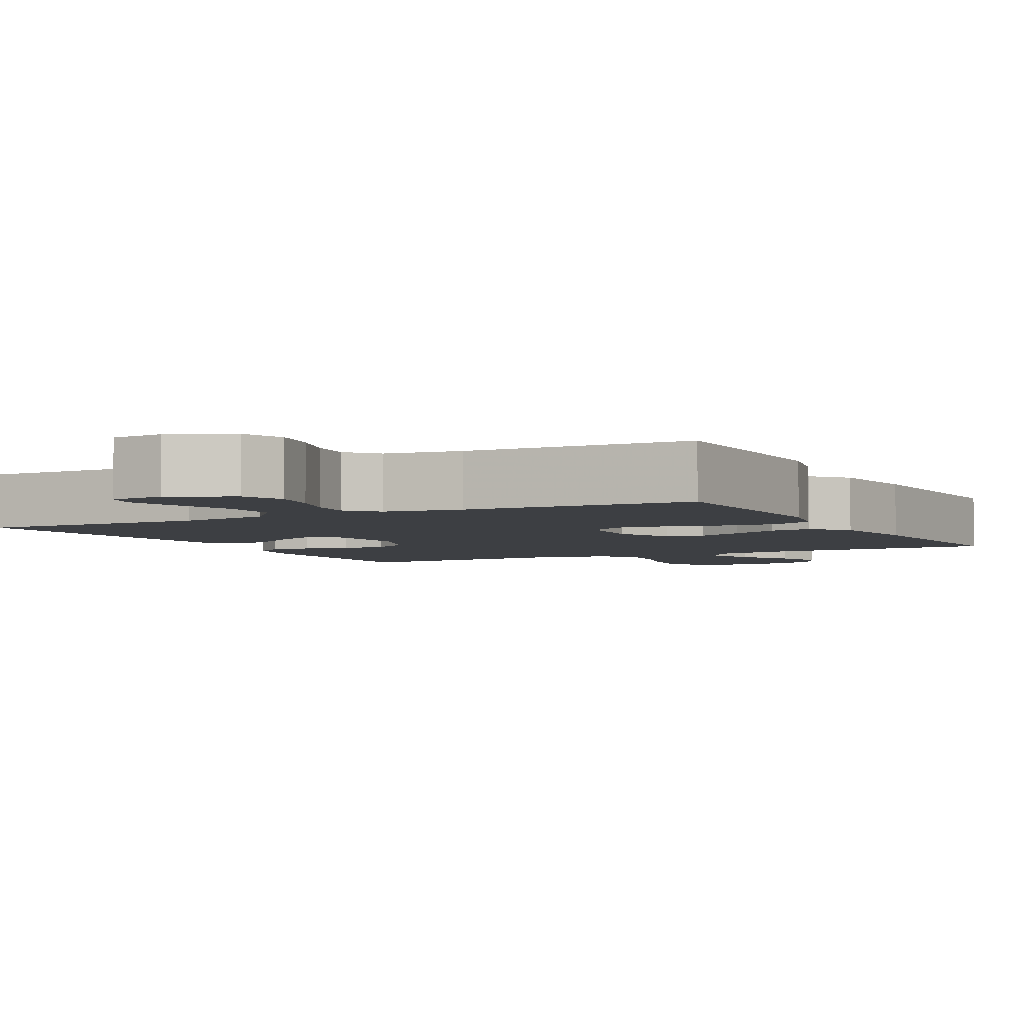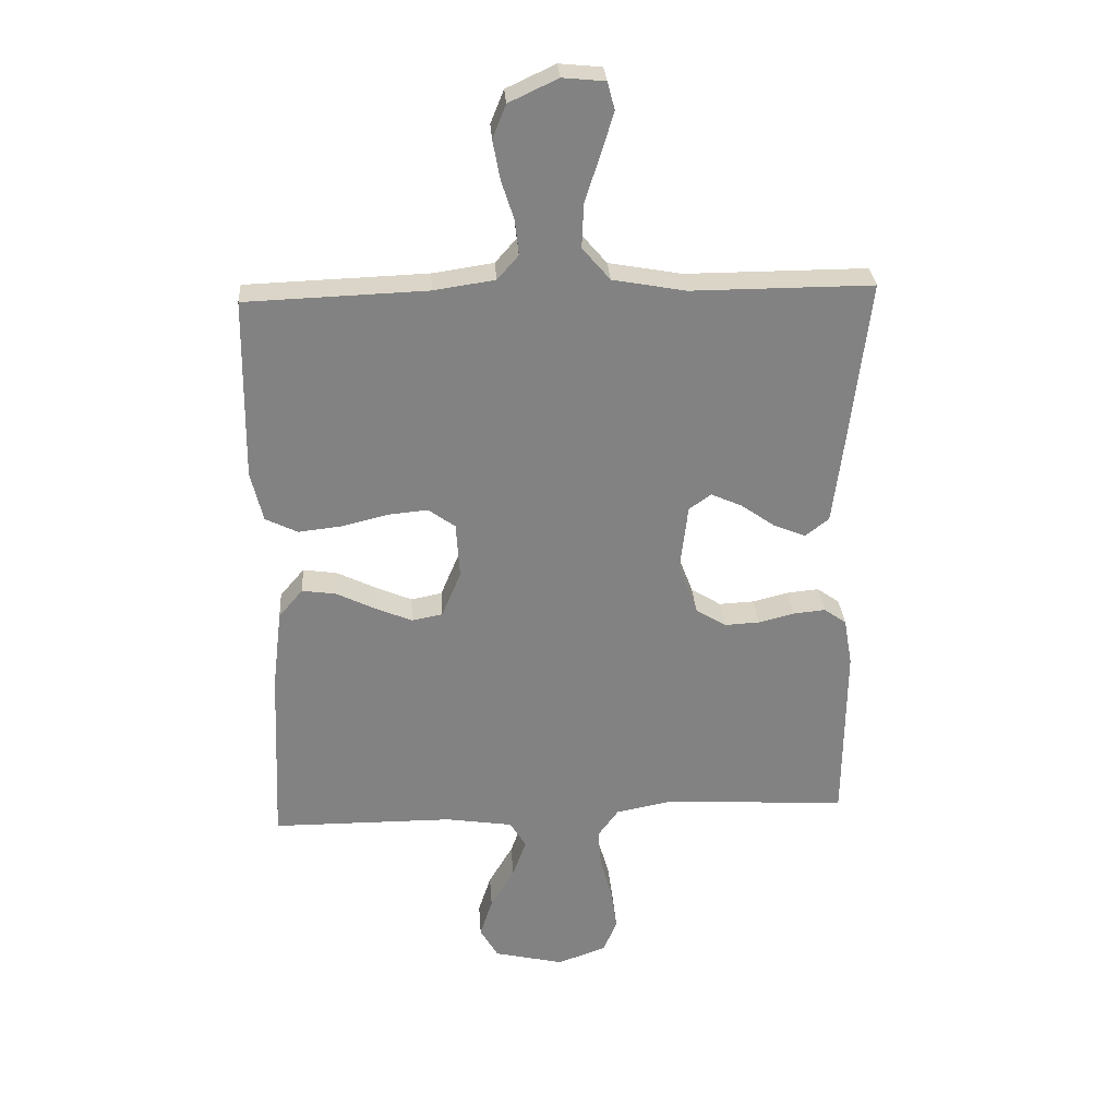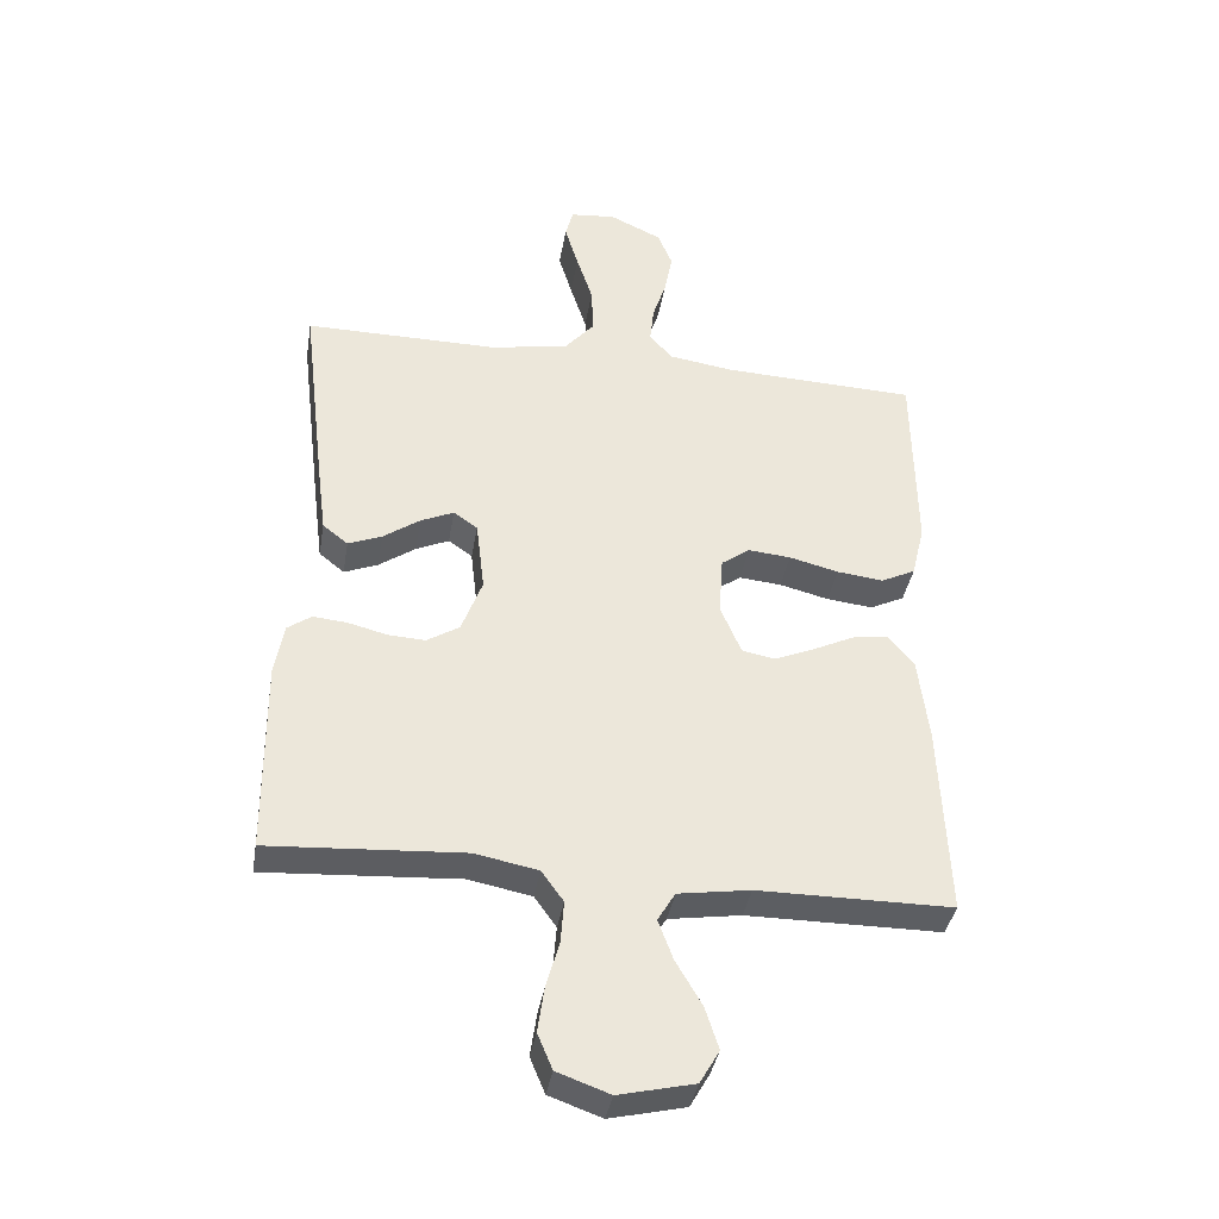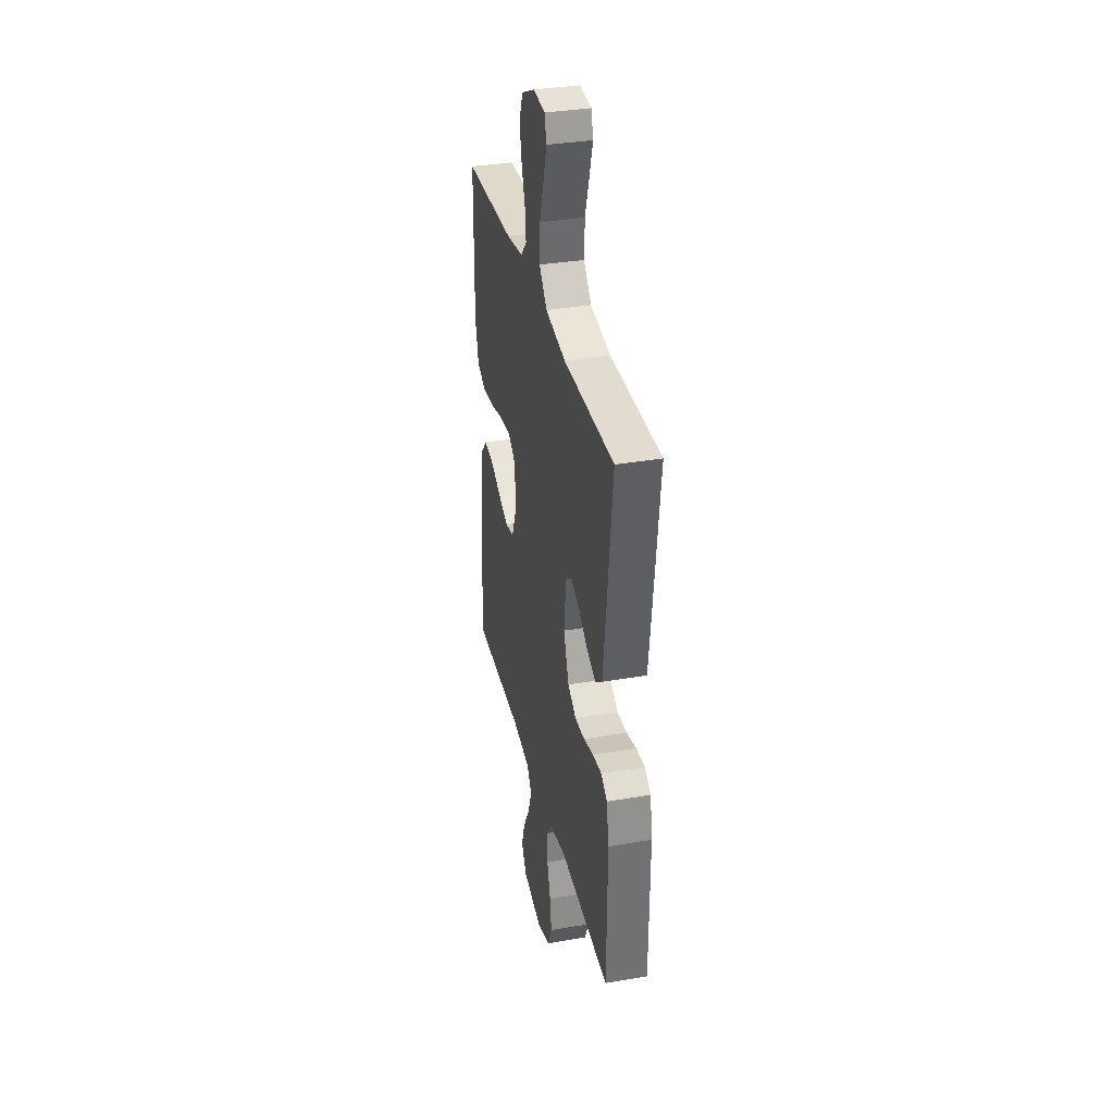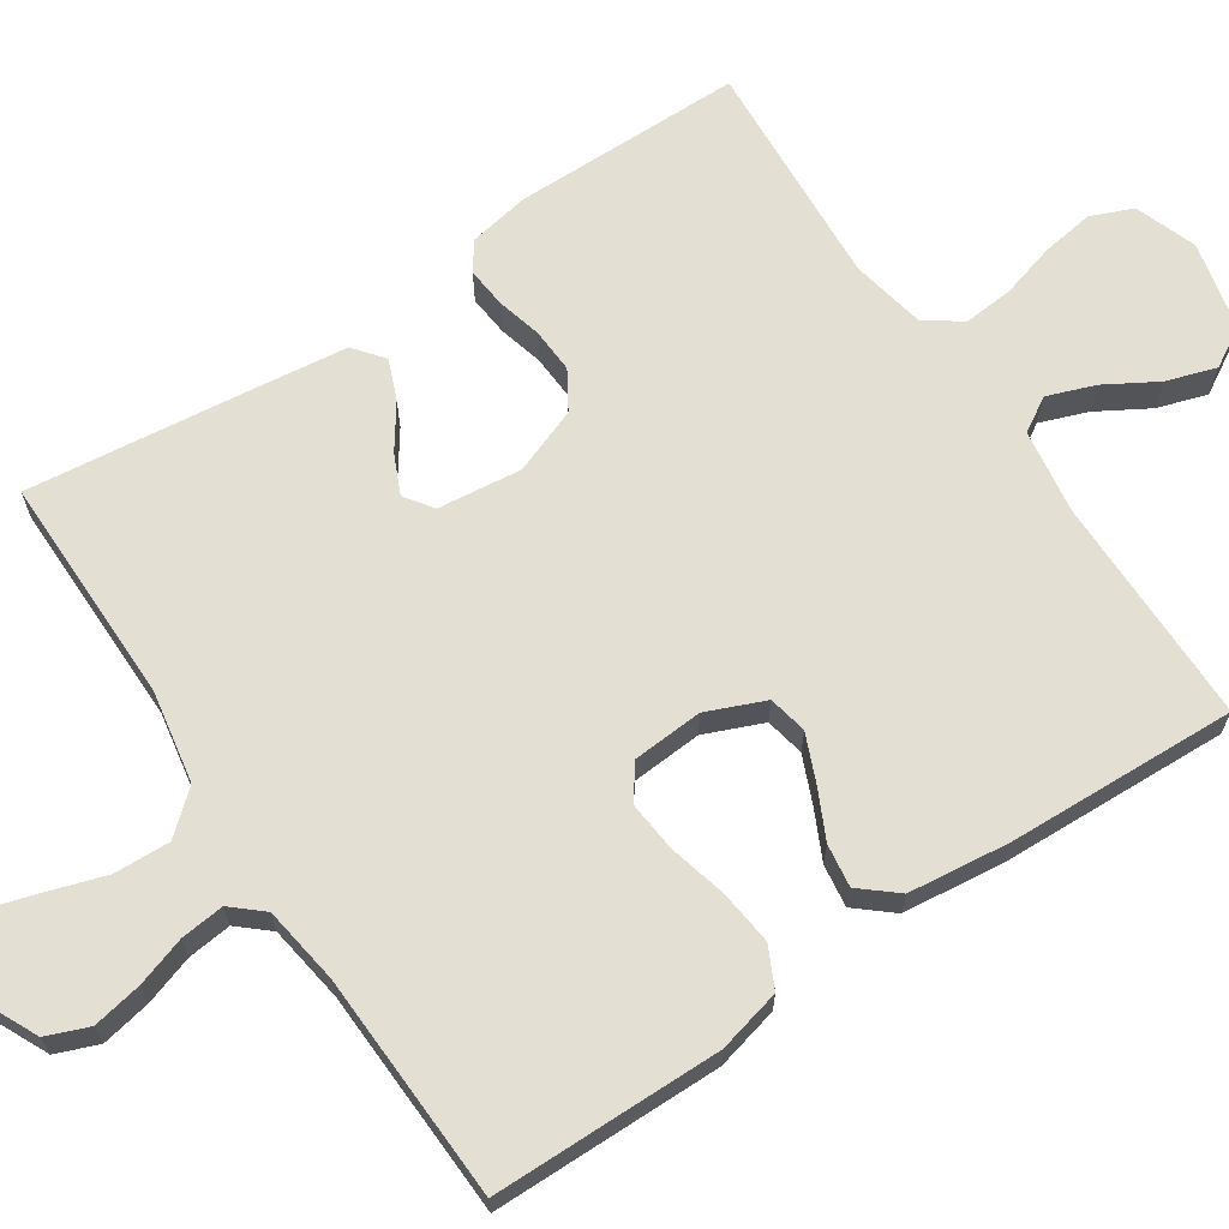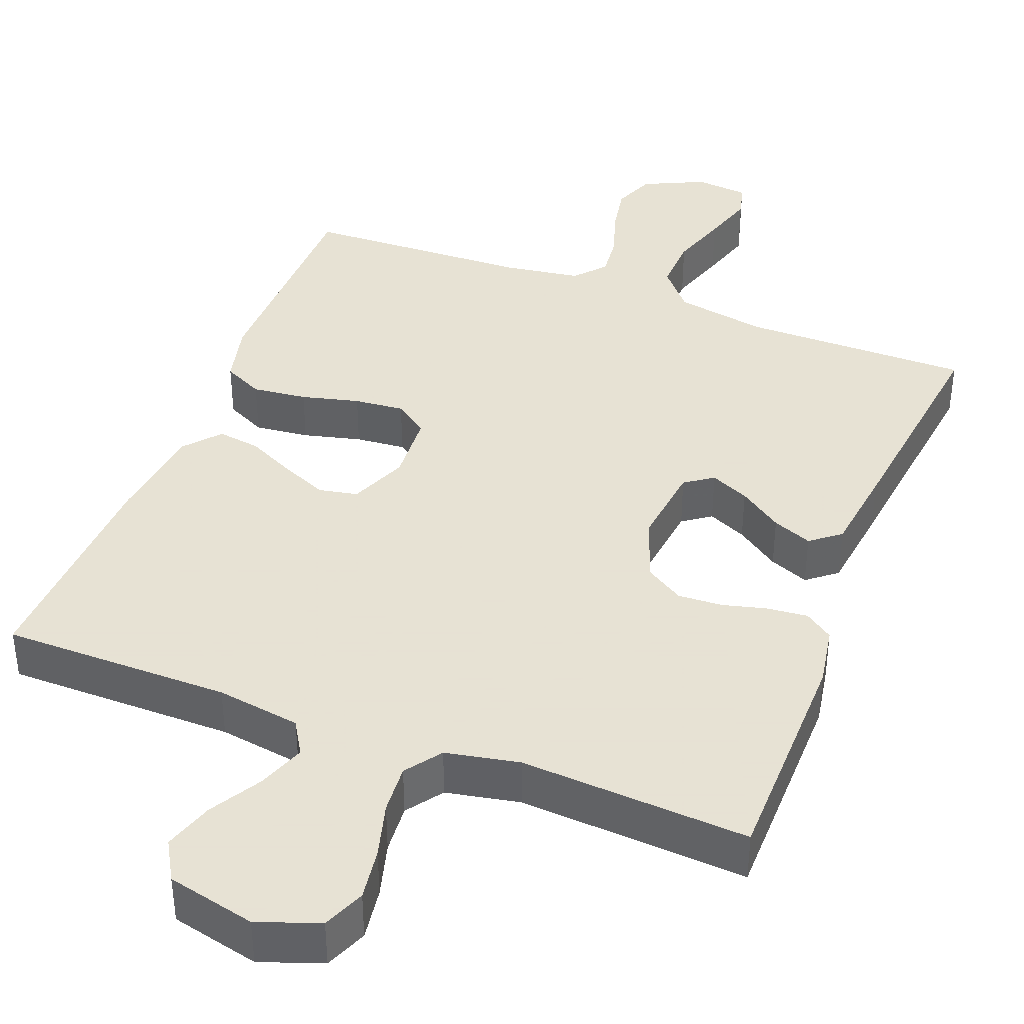
<metadata>
{"format":"obj","ext":"obj","renderer":"f3d","projection":"perspective","resolution":1024,"background":"white","views":[{"elev":-4.0,"azim":27.7,"up":"+Y"},{"elev":29.6,"azim":176.1,"up":"+Z"},{"elev":-38.0,"azim":-9.5,"up":"+Z"},{"elev":34.5,"azim":-103.1,"up":"+Z"},{"elev":66.7,"azim":56.2,"up":"+Y"},{"elev":39.7,"azim":-158.9,"up":"+Y"}]}
</metadata>
<code>
v 0.5 0.07 -0.5
v 0.2 0.07 -0.501
v 0.089 0.07 -0.518
v 0.062 0.07 -0.563
v 0.085 0.07 -0.625
v 0.125 0.07 -0.693
v 0.146 0.07 -0.758
v 0.116 0.07 -0.81
v 0 0.07 -0.837
v -0.081 0.07 -0.808
v -0.104 0.07 -0.753
v -0.094 0.07 -0.684
v -0.074 0.07 -0.612
v -0.069 0.07 -0.547
v -0.103 0.07 -0.5
v -0.2 0.07 -0.481
v -0.5 0.07 -0.5
v -0.503 0.07 -0.2
v -0.489 0.07 -0.12
v -0.452 0.07 -0.094
v -0.399 0.07 -0.099
v -0.34 0.07 -0.114
v -0.282 0.07 -0.117
v -0.232 0.07 -0.086
v -0.2 0.07 0
v -0.213 0.07 0.11
v -0.25 0.07 0.136
v -0.301 0.07 0.113
v -0.358 0.07 0.073
v -0.41 0.07 0.052
v -0.449 0.07 0.083
v -0.464 0.07 0.2
v -0.5 0.07 0.5
v -0.2 0.07 0.499
v -0.079 0.07 0.521
v -0.033 0.07 0.575
v -0.036 0.07 0.648
v -0.061 0.07 0.725
v -0.082 0.07 0.794
v -0.07 0.07 0.839
v 0 0.07 0.846
v 0.081 0.07 0.808
v 0.103 0.07 0.753
v 0.091 0.07 0.688
v 0.07 0.07 0.623
v 0.064 0.07 0.566
v 0.099 0.07 0.526
v 0.2 0.07 0.511
v 0.5 0.07 0.5
v 0.504 0.07 0.2
v 0.484 0.07 0.117
v 0.431 0.07 0.091
v 0.359 0.07 0.099
v 0.283 0.07 0.118
v 0.217 0.07 0.124
v 0.173 0.07 0.092
v 0.167 0.07 0
v 0.199 0.07 -0.076
v 0.25 0.07 -0.086
v 0.311 0.07 -0.06
v 0.375 0.07 -0.029
v 0.431 0.07 -0.021
v 0.471 0.07 -0.068
v 0.487 0.07 -0.2
v 0.5 0 -0.5
v 0.2 0 -0.501
v 0.089 0 -0.518
v 0.062 0 -0.563
v 0.085 0 -0.625
v 0.125 0 -0.693
v 0.146 0 -0.758
v 0.116 0 -0.81
v 0 0 -0.837
v -0.081 0 -0.808
v -0.104 0 -0.753
v -0.094 0 -0.684
v -0.074 0 -0.612
v -0.069 0 -0.547
v -0.103 0 -0.5
v -0.2 0 -0.481
v -0.5 0 -0.5
v -0.503 0 -0.2
v -0.489 0 -0.12
v -0.452 0 -0.094
v -0.399 0 -0.099
v -0.34 0 -0.114
v -0.282 0 -0.117
v -0.232 0 -0.086
v -0.2 0 0
v -0.213 0 0.11
v -0.25 0 0.136
v -0.301 0 0.113
v -0.358 0 0.073
v -0.41 0 0.052
v -0.449 0 0.083
v -0.464 0 0.2
v -0.5 0 0.5
v -0.2 0 0.499
v -0.079 0 0.521
v -0.033 0 0.575
v -0.036 0 0.648
v -0.061 0 0.725
v -0.082 0 0.794
v -0.07 0 0.839
v 0 0 0.846
v 0.081 0 0.808
v 0.103 0 0.753
v 0.091 0 0.688
v 0.07 0 0.623
v 0.064 0 0.566
v 0.099 0 0.526
v 0.2 0 0.511
v 0.5 0 0.5
v 0.504 0 0.2
v 0.484 0 0.117
v 0.431 0 0.091
v 0.359 0 0.099
v 0.283 0 0.118
v 0.217 0 0.124
v 0.173 0 0.092
v 0.167 0 0
v 0.199 0 -0.076
v 0.25 0 -0.086
v 0.311 0 -0.06
v 0.375 0 -0.029
v 0.431 0 -0.021
v 0.471 0 -0.068
v 0.487 0 -0.2
f 64 1 2
f 63 64 2
f 62 63 2
f 61 62 2
f 60 61 2
f 59 60 2 3
f 58 59 3 4
f 57 58 4
f 56 57 4
f 52 53 54
f 51 52 54
f 50 51 54
f 49 50 54
f 48 49 54
f 47 48 54 55
f 46 47 55 56
f 43 44 45
f 42 43 45
f 41 42 45
f 40 41 45
f 39 40 45
f 38 39 45
f 37 38 45
f 36 37 45 46
f 46 56 4
f 36 46 4
f 35 36 4
f 32 33 34
f 31 32 34
f 30 31 34
f 29 30 34
f 28 29 34
f 27 28 34 35
f 20 21 22
f 19 20 22
f 18 19 22
f 17 18 22
f 16 17 22
f 15 16 22 23
f 14 15 23 24
f 11 12 13
f 10 11 13
f 9 10 13
f 8 9 13
f 7 8 13
f 6 7 13
f 5 6 13
f 4 5 13 14
f 26 27 35
f 35 4 14
f 26 35 14
f 25 26 14
f 14 24 25
f 66 65 128
f 66 128 127
f 66 127 126
f 66 126 125
f 66 125 124
f 67 66 124 123
f 68 67 123 122
f 68 122 121
f 68 121 120
f 118 117 116
f 118 116 115
f 118 115 114
f 118 114 113
f 118 113 112
f 119 118 112 111
f 120 119 111 110
f 109 108 107
f 109 107 106
f 109 106 105
f 109 105 104
f 109 104 103
f 109 103 102
f 109 102 101
f 110 109 101 100
f 68 120 110
f 68 110 100
f 68 100 99
f 98 97 96
f 98 96 95
f 98 95 94
f 98 94 93
f 98 93 92
f 99 98 92 91
f 86 85 84
f 86 84 83
f 86 83 82
f 86 82 81
f 86 81 80
f 87 86 80 79
f 88 87 79 78
f 77 76 75
f 77 75 74
f 77 74 73
f 77 73 72
f 77 72 71
f 77 71 70
f 77 70 69
f 78 77 69 68
f 99 91 90
f 78 68 99
f 78 99 90
f 78 90 89
f 89 88 78
f 1 65 66 2
f 2 66 67 3
f 3 67 68 4
f 4 68 69 5
f 5 69 70 6
f 6 70 71 7
f 7 71 72 8
f 8 72 73 9
f 9 73 74 10
f 10 74 75 11
f 11 75 76 12
f 12 76 77 13
f 13 77 78 14
f 14 78 79 15
f 15 79 80 16
f 16 80 81 17
f 17 81 82 18
f 18 82 83 19
f 19 83 84 20
f 20 84 85 21
f 21 85 86 22
f 22 86 87 23
f 23 87 88 24
f 24 88 89 25
f 25 89 90 26
f 26 90 91 27
f 27 91 92 28
f 28 92 93 29
f 29 93 94 30
f 30 94 95 31
f 31 95 96 32
f 32 96 97 33
f 33 97 98 34
f 34 98 99 35
f 35 99 100 36
f 36 100 101 37
f 37 101 102 38
f 38 102 103 39
f 39 103 104 40
f 40 104 105 41
f 41 105 106 42
f 42 106 107 43
f 43 107 108 44
f 44 108 109 45
f 45 109 110 46
f 46 110 111 47
f 47 111 112 48
f 48 112 113 49
f 49 113 114 50
f 50 114 115 51
f 51 115 116 52
f 52 116 117 53
f 53 117 118 54
f 54 118 119 55
f 55 119 120 56
f 56 120 121 57
f 57 121 122 58
f 58 122 123 59
f 59 123 124 60
f 60 124 125 61
f 61 125 126 62
f 62 126 127 63
f 63 127 128 64
f 64 128 65 1

</code>
